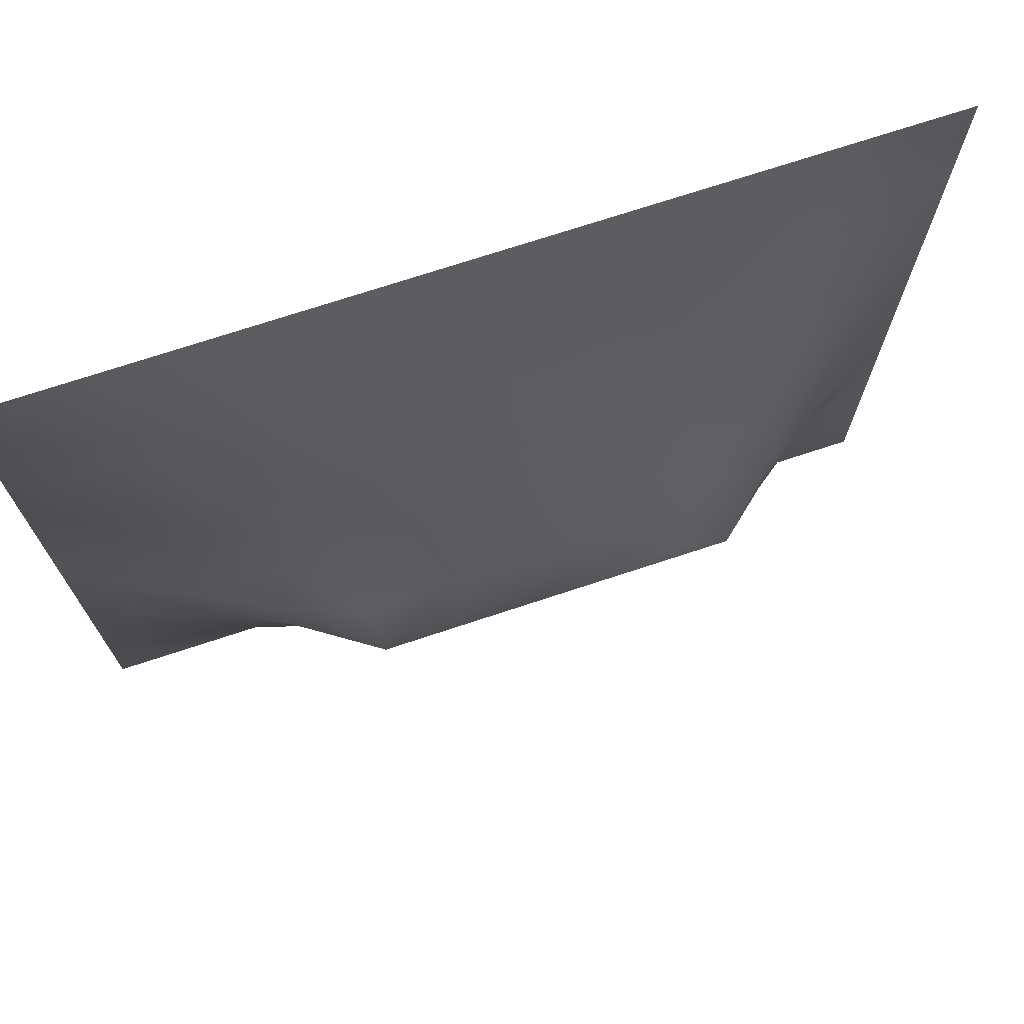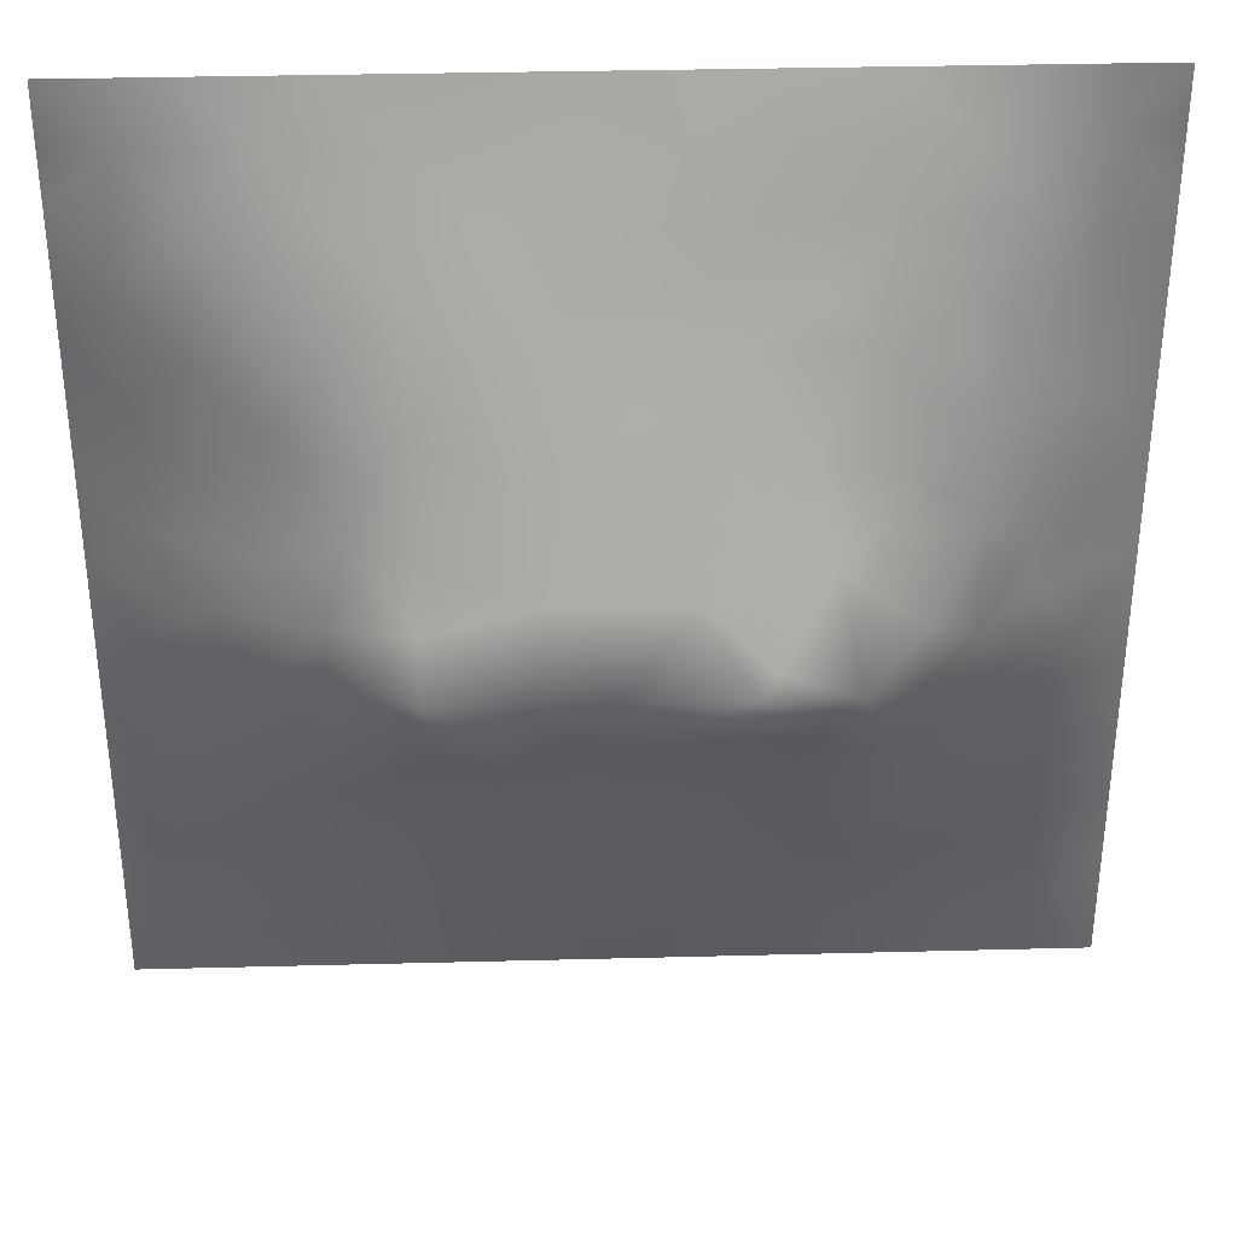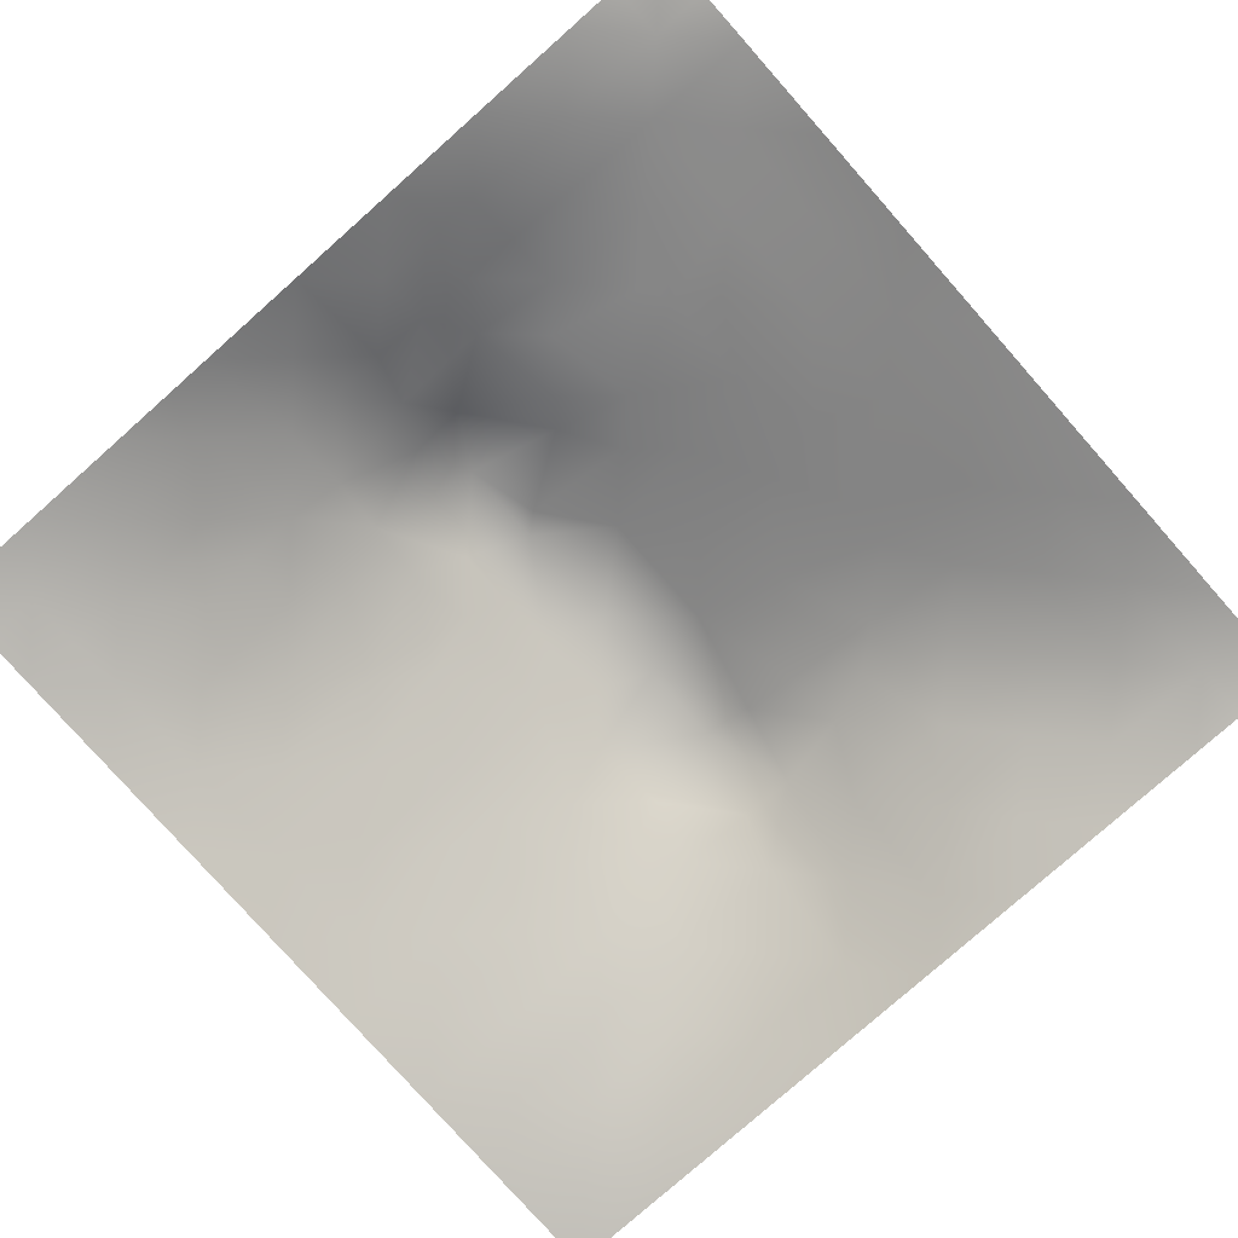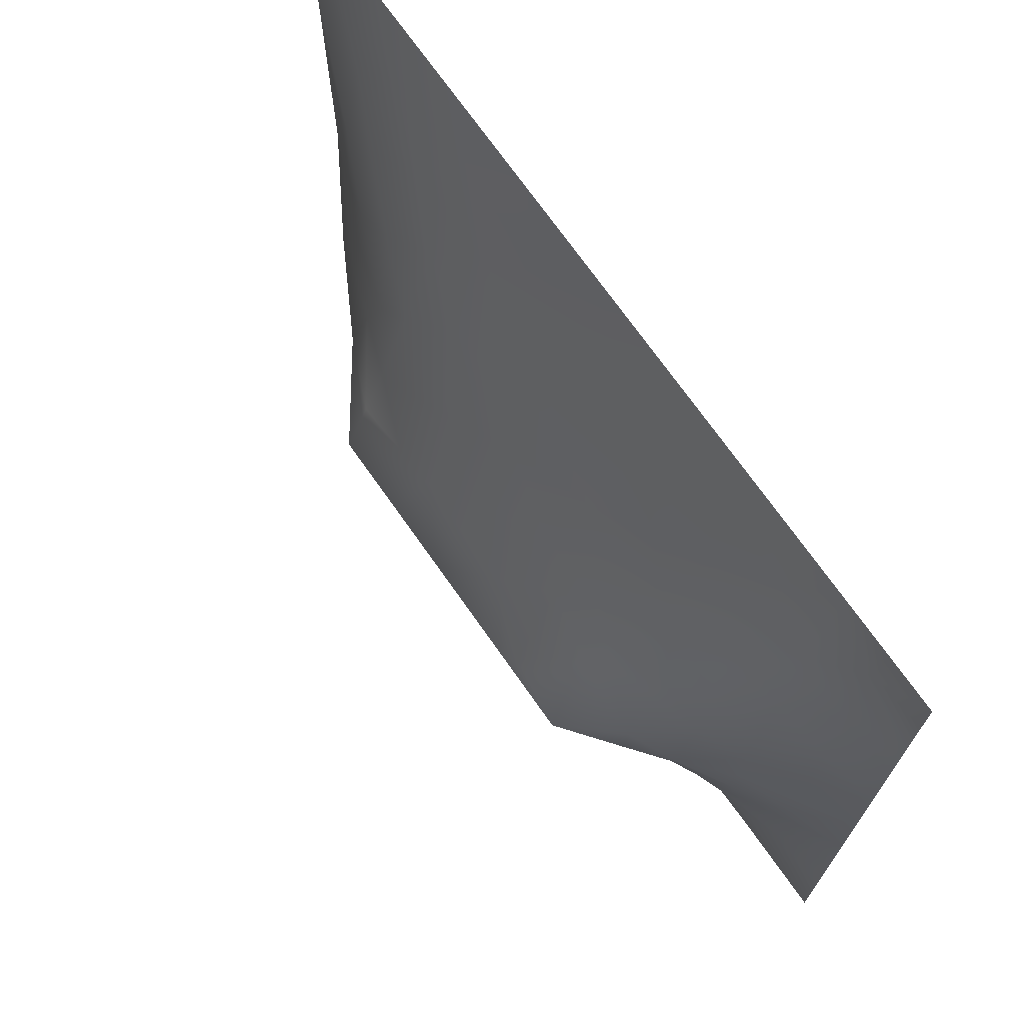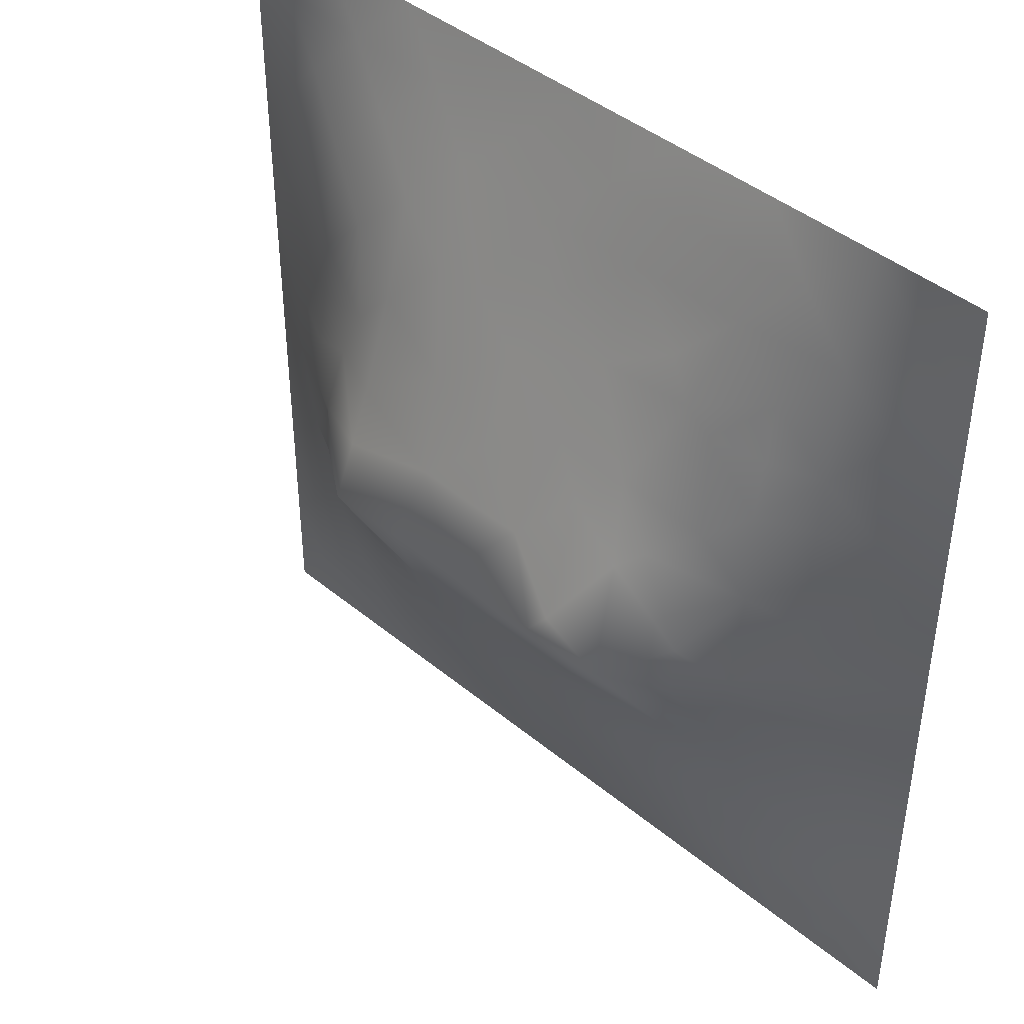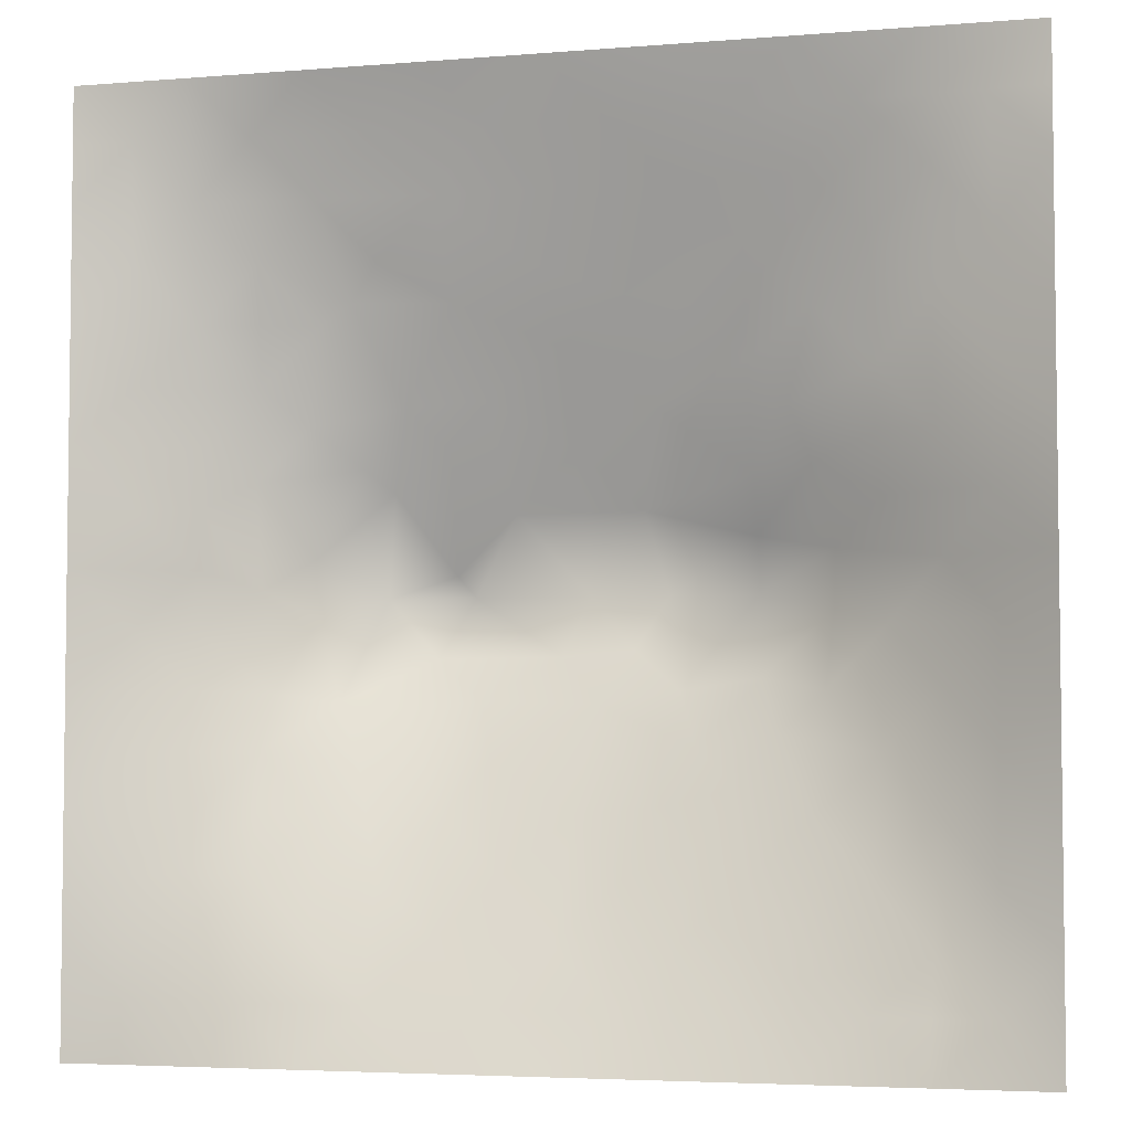
<metadata>
{"format":"obj","ext":"obj","renderer":"f3d","projection":"perspective","resolution":1024,"background":"white","views":[{"elev":73.0,"azim":-18.2,"up":"+Y"},{"elev":34.5,"azim":-2.0,"up":"+Y"},{"elev":-79.1,"azim":131.5,"up":"+Z"},{"elev":71.5,"azim":55.0,"up":"+Y"},{"elev":42.6,"azim":44.6,"up":"+Y"},{"elev":-4.4,"azim":-165.1,"up":"+Y"}]}
</metadata>
<code>
v -0 0 -0
v 1 0 -0
v -0 1 0
v 1 1 0
v 0.6551 0.4098 0.17
v -0 0.5 0
v 0.5 1 0
v 1 0.5 0
v 0.5 -0 0
v 0.2454 0.7526 0.08262
v 0.7558 0.7512 0.07896
v 0.2456 0.2487 0.07955
v 0.755 0.2491 0.08044
v 0.75 0 0
v 0.25 0 0
v 1 0.75 0
v 1 0.25 0
v 0.25 1 0
v 0.75 1 0
v 0 0.25 0
v 0 0.75 -0
v 0.3634 0.219 0.08623
v 0.8747 0.06318 0.008419
v 0.2309 0.5147 0.1325
v 0.8162 0.2506 0.06049
v 0.8834 0.3753 0.06405
v 0.6257 0.1236 0.0515
v 0.8857 0.4377 0.07138
v 0.8749 0.1259 0.01958
v 0.3747 0.1243 0.04913
v 0.123 0.1234 0.03059
v 0.4929 0.2496 0.105
v 0.8845 0.6258 0.0659
v 0.6336 0.623 0.1385
v 0.8777 0.8772 0.0319
v 0.3745 0.8748 0.04551
v 0.252 0.6003 0.1215
v 0.1231 0.8761 0.02919
v 0.122 0.6242 0.05323
v 0.6259 0.8741 0.04377
v 0.1166 0.3739 0.06488
v 0.2492 0.1246 0.03916
v 0.8802 0.7513 0.04881
v 0.8777 0.251 0.04126
v 0.2485 0.877 0.04426
v 0.7517 0.8762 0.0416
v 0.1194 0.2484 0.05111
v 0.1208 0.7508 0.04845
v 0.3153 0.5934 0.145
v 0.5866 0.3032 0.1266
v 0.7489 0.3641 0.1249
v 0.8855 0.5001 0.07248
v 0.4352 0.771 0.0861
v 0.2324 0.4538 0.1365
v 0 0.375 0
v 0.5003 0.8746 0.04793
v 0.5015 0.6229 0.1448
v 0.239 0.3728 0.1181
v 0.1156 0.4994 0.06933
v 0.5227 0.4109 0.1718
v 0.6291 0.2475 0.104
v 0.5003 0.1232 0.05525
v 0.4977 0.4747 0.2004
v 0 0.625 0
v 0 0.875 0
v 0 0.125 0
v 0.625 1 0
v 0.875 1 0
v 0.125 1 0
v 0.375 1 0
v 1 0.375 0
v 1 0.125 0
v 1 0.875 0
v 1 0.625 0
v 0.375 0 0
v 0.125 0 0
v 0.875 0 0
v 0.625 0 0
v 0.7505 0.1247 0.03869
v 0.6419 0.4979 0.1927
v 0.7828 0.5154 0.1453
v 0.05972 0.3122 0.02797
v 0.1746 0.436 0.1024
v 0.1788 0.3101 0.08353
v 0.0578 0.4372 0.03436
v 0.6879 0.9381 0.02328
v 0.6903 0.8125 0.06415
v 0.5627 0.9373 0.0236
v 0.06141 0.6872 0.02408
v 0.1821 0.6883 0.07567
v 0.06035 0.5619 0.02917
v 0.187 0.9387 0.02032
v 0.1837 0.8151 0.05654
v 0.06215 0.9377 0.008929
v 0.4334 0.5599 0.1672
v 0.6825 0.3569 0.1401
v 0.5081 0.7236 0.1051
v 0.3105 0.8144 0.06927
v 0.4375 0.9366 0.02148
v 0.9393 0.813 0.02054
v 0.8166 0.8146 0.05404
v 0.9376 0.9375 0.005187
v 0.8759 0.1885 0.02976
v 0.5699 0.5596 0.1675
v 0.9423 0.6252 0.03297
v 0.8331 0.5921 0.09801
v 0.8225 0.6896 0.08406
v 0.941 0.5624 0.03219
v 0.3144 0.7025 0.1075
v 0.697 0.5823 0.1488
v 0.8834 0.5626 0.06712
v 0.1873 0.06228 0.01681
v 0.06195 0.06193 0.01051
v 0.1845 0.1862 0.05154
v 0.3126 0.06244 0.02171
v 0.3104 0.1852 0.07128
v 0.4376 0.06119 0.02798
v 0.812 0.06311 0.01333
v 0.9373 0.06284 0.005803
v -0 0.9375 0
v 0.9375 1 0
v 0.5258 0.8024 0.07195
v 0.5639 0.1863 0.0789
v 0.6898 0.1863 0.06956
v 0.5626 0.06185 0.02672
v 0.9402 0.3131 0.02691
v 0.8195 0.3128 0.07791
v 0.9432 0.4378 0.03615
v 0.3123 0.9376 0.02176
v 0.9375 0 -0
v 0.8135 0.1888 0.0423
v 0.8118 0.3723 0.09841
v 0.6874 0.06148 0.02464
v 0.394 0.3743 0.1546
v 0.9374 0.1885 0.01321
v 0.4371 0.1858 0.07952
v 0.06087 0.187 0.02026
v 0.3784 0.769 0.08696
v 0.9407 0.6876 0.028
v 0.3727 0.3162 0.1274
v 0.05947 0.813 0.02471
v 0.8134 0.9391 0.02146
v 0.1786 0.5617 0.09298
v 0.7777 0.65 0.1072
v 0.3163 0.5318 0.1706
v 0.7201 0.4755 0.2005
v 0.3203 0.4738 0.2005
v 0.723 0.7733 0.0784
v 0.8789 0.3137 0.04965
v 0.6231 0.4752 0.2004
v 0.1768 0.373 0.09325
v 0.2887 0.3301 0.1192
v 0.7249 0.6065 0.1319
v 0.721 0.3 0.1062
v 0.676 0.6678 0.1165
v 0.3266 0.2747 0.1041
v 0.2744 0.6582 0.1129
v 0.5016 0.5603 0.169
v 0.6144 0.7701 0.0841
v 0.6035 0.3651 0.1527
v 0.4143 0.4744 0.2004
v 0.8194 0.7523 0.06905
v 0.7804 0.4526 0.147
v 0.1245 0.06231 0.01274
v 0.4166 0.2553 0.1058
v 0.3086 0.3862 0.1496
v 0.8305 0.4812 0.114
v 0.4774 0.361 0.1505
v 0.1811 0.6247 0.08321
v 0.4122 0.6603 0.1276
v 0.8819 0.6885 0.05654
v 1 0.9375 0
v 0.592 0.674 0.1216
v 0.4465 0.417 0.175
f 1 113 66
f 31 137 113
f 109 157 49
f 76 112 164
f 84 151 41
f 112 114 31
f 114 47 31
f 84 152 58
f 137 66 113
f 164 112 31
f 150 104 63
f 161 145 147
f 170 109 49
f 164 31 113
f 42 114 112
f 76 113 1
f 76 164 113
f 15 112 76
f 115 15 75
f 162 101 11
f 60 150 63
f 125 62 117
f 22 30 136
f 107 162 11
f 32 165 136
f 22 136 165
f 161 95 145
f 112 15 42
f 103 44 25
f 116 30 22
f 160 5 60
f 12 114 42
f 156 116 22
f 156 152 12
f 156 12 116
f 147 134 161
f 168 165 32
f 170 138 109
f 156 22 165
f 140 165 168
f 146 81 110
f 82 137 47
f 150 146 80
f 101 162 43
f 134 140 168
f 140 152 156
f 140 156 165
f 69 94 92
f 152 166 58
f 167 106 81
f 104 80 34
f 170 53 138
f 27 125 133
f 45 98 36
f 134 166 140
f 81 153 110
f 38 92 94
f 99 36 56
f 83 58 54
f 23 29 118
f 151 58 83
f 146 110 80
f 84 12 152
f 84 58 151
f 47 114 84
f 84 114 12
f 47 84 41
f 82 47 41
f 36 99 129
f 20 137 82
f 70 129 99
f 20 66 137
f 55 20 82
f 98 138 36
f 171 33 139
f 102 68 35
f 94 69 3
f 130 2 119
f 2 72 119
f 53 56 36
f 92 18 69
f 21 141 65
f 139 43 171
f 62 136 117
f 122 53 97
f 42 115 116
f 122 97 159
f 135 126 44
f 109 98 10
f 89 39 48
f 152 140 166
f 129 45 36
f 48 38 141
f 123 32 62
f 130 119 77
f 135 17 126
f 136 62 32
f 41 85 82
f 93 45 38
f 129 70 18
f 55 82 85
f 53 36 138
f 92 38 45
f 145 24 147
f 18 92 129
f 29 23 119
f 48 141 89
f 45 129 92
f 21 89 141
f 6 91 64
f 105 139 33
f 149 44 126
f 85 59 6
f 93 38 48
f 39 169 90
f 37 24 145
f 24 59 83
f 120 65 94
f 54 147 24
f 77 23 118
f 37 145 49
f 157 90 169
f 123 27 61
f 124 61 27
f 60 168 160
f 16 100 139
f 56 53 122
f 6 55 85
f 162 107 43
f 24 83 54
f 24 143 59
f 143 169 39
f 3 120 94
f 79 118 131
f 30 116 115
f 29 131 118
f 157 169 37
f 135 103 29
f 95 49 145
f 135 72 17
f 37 169 143
f 37 143 24
f 157 37 49
f 157 10 90
f 109 138 98
f 109 10 157
f 135 44 103
f 170 97 53
f 27 123 125
f 62 125 123
f 151 83 41
f 139 100 43
f 110 34 80
f 121 68 102
f 173 57 104
f 40 46 86
f 57 97 170
f 57 170 95
f 78 125 9
f 131 13 79
f 74 16 139
f 110 155 34
f 87 46 40
f 147 166 134
f 110 153 155
f 108 111 52
f 173 97 57
f 34 173 104
f 4 121 102
f 107 106 33
f 11 155 144
f 155 173 34
f 64 91 89
f 106 153 81
f 146 5 51
f 158 104 57
f 50 160 168
f 95 158 57
f 158 95 63
f 104 158 63
f 154 51 96
f 167 111 106
f 33 106 111
f 107 33 171
f 167 132 28
f 64 89 21
f 105 33 111
f 45 93 98
f 105 111 108
f 147 54 166
f 74 108 8
f 58 166 54
f 74 105 108
f 93 10 98
f 174 161 134
f 11 144 107
f 43 107 171
f 144 155 153
f 144 153 106
f 144 106 107
f 78 133 125
f 159 87 40
f 38 94 141
f 148 101 46
f 103 25 131
f 65 141 94
f 74 139 105
f 115 42 15
f 7 99 88
f 59 143 91
f 86 46 142
f 79 133 118
f 102 35 100
f 150 80 104
f 40 86 88
f 150 60 5
f 148 46 87
f 39 91 143
f 19 86 142
f 67 88 86
f 56 122 40
f 159 155 148
f 122 159 40
f 159 148 87
f 148 155 11
f 148 11 101
f 159 97 173
f 159 173 155
f 56 40 88
f 30 117 136
f 56 88 99
f 90 48 39
f 7 70 99
f 67 7 88
f 19 67 86
f 68 19 142
f 73 102 100
f 59 85 83
f 172 4 102
f 73 172 102
f 16 73 100
f 79 124 133
f 142 35 68
f 51 163 146
f 128 26 71
f 28 128 52
f 131 25 13
f 101 35 46
f 142 46 35
f 126 17 71
f 132 26 28
f 128 71 8
f 23 77 119
f 167 28 52
f 26 128 28
f 115 75 30
f 117 30 75
f 95 170 49
f 100 35 43
f 103 131 29
f 91 6 59
f 101 43 35
f 13 25 127
f 149 126 26
f 149 26 127
f 51 127 132
f 118 133 14
f 27 133 124
f 79 13 124
f 163 132 167
f 132 127 26
f 167 52 111
f 163 167 81
f 63 95 161
f 146 163 81
f 150 5 146
f 96 160 50
f 50 168 32
f 128 8 52
f 96 5 160
f 108 52 8
f 124 154 61
f 12 42 116
f 123 50 32
f 96 50 61
f 126 71 26
f 77 118 14
f 154 127 51
f 96 51 5
f 51 132 163
f 85 41 83
f 154 96 61
f 154 13 127
f 124 13 154
f 149 127 44
f 25 44 127
f 10 93 90
f 123 61 50
f 29 119 135
f 72 135 119
f 137 31 47
f 9 117 75
f 9 125 117
f 48 90 93
f 14 133 78
f 39 89 91
f 168 174 134
f 174 168 60
f 161 174 63
f 60 63 174

</code>
